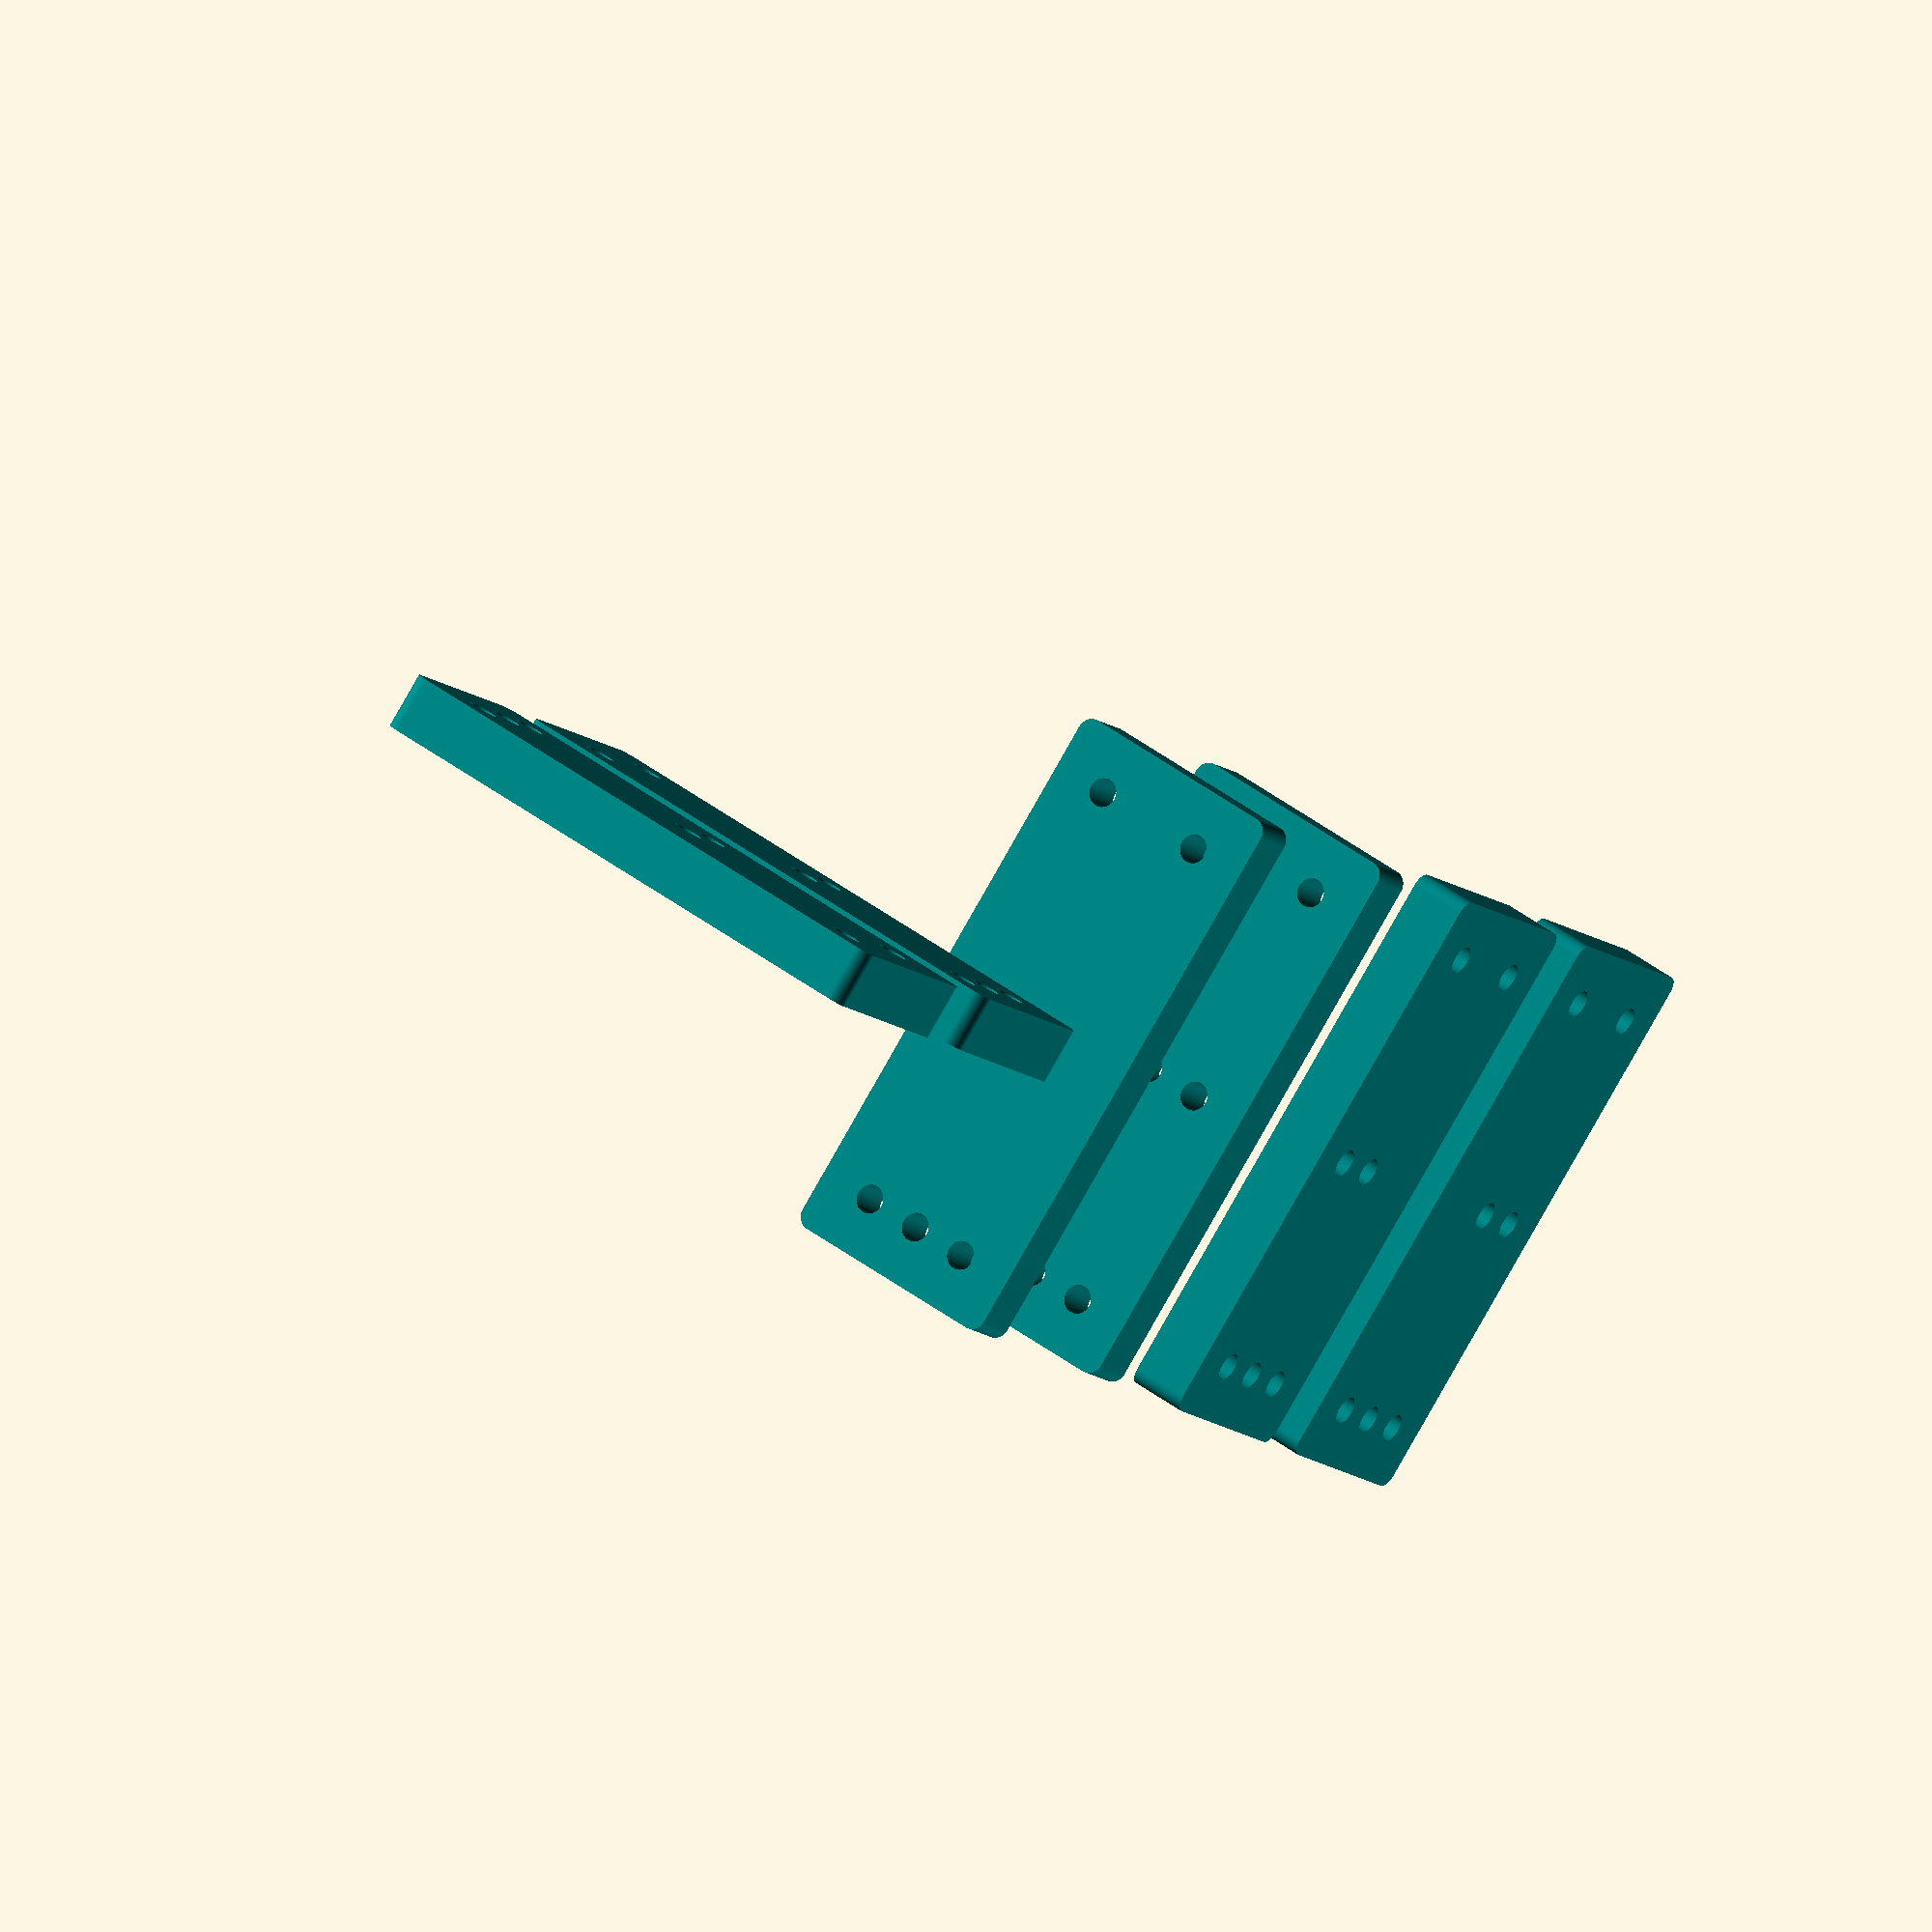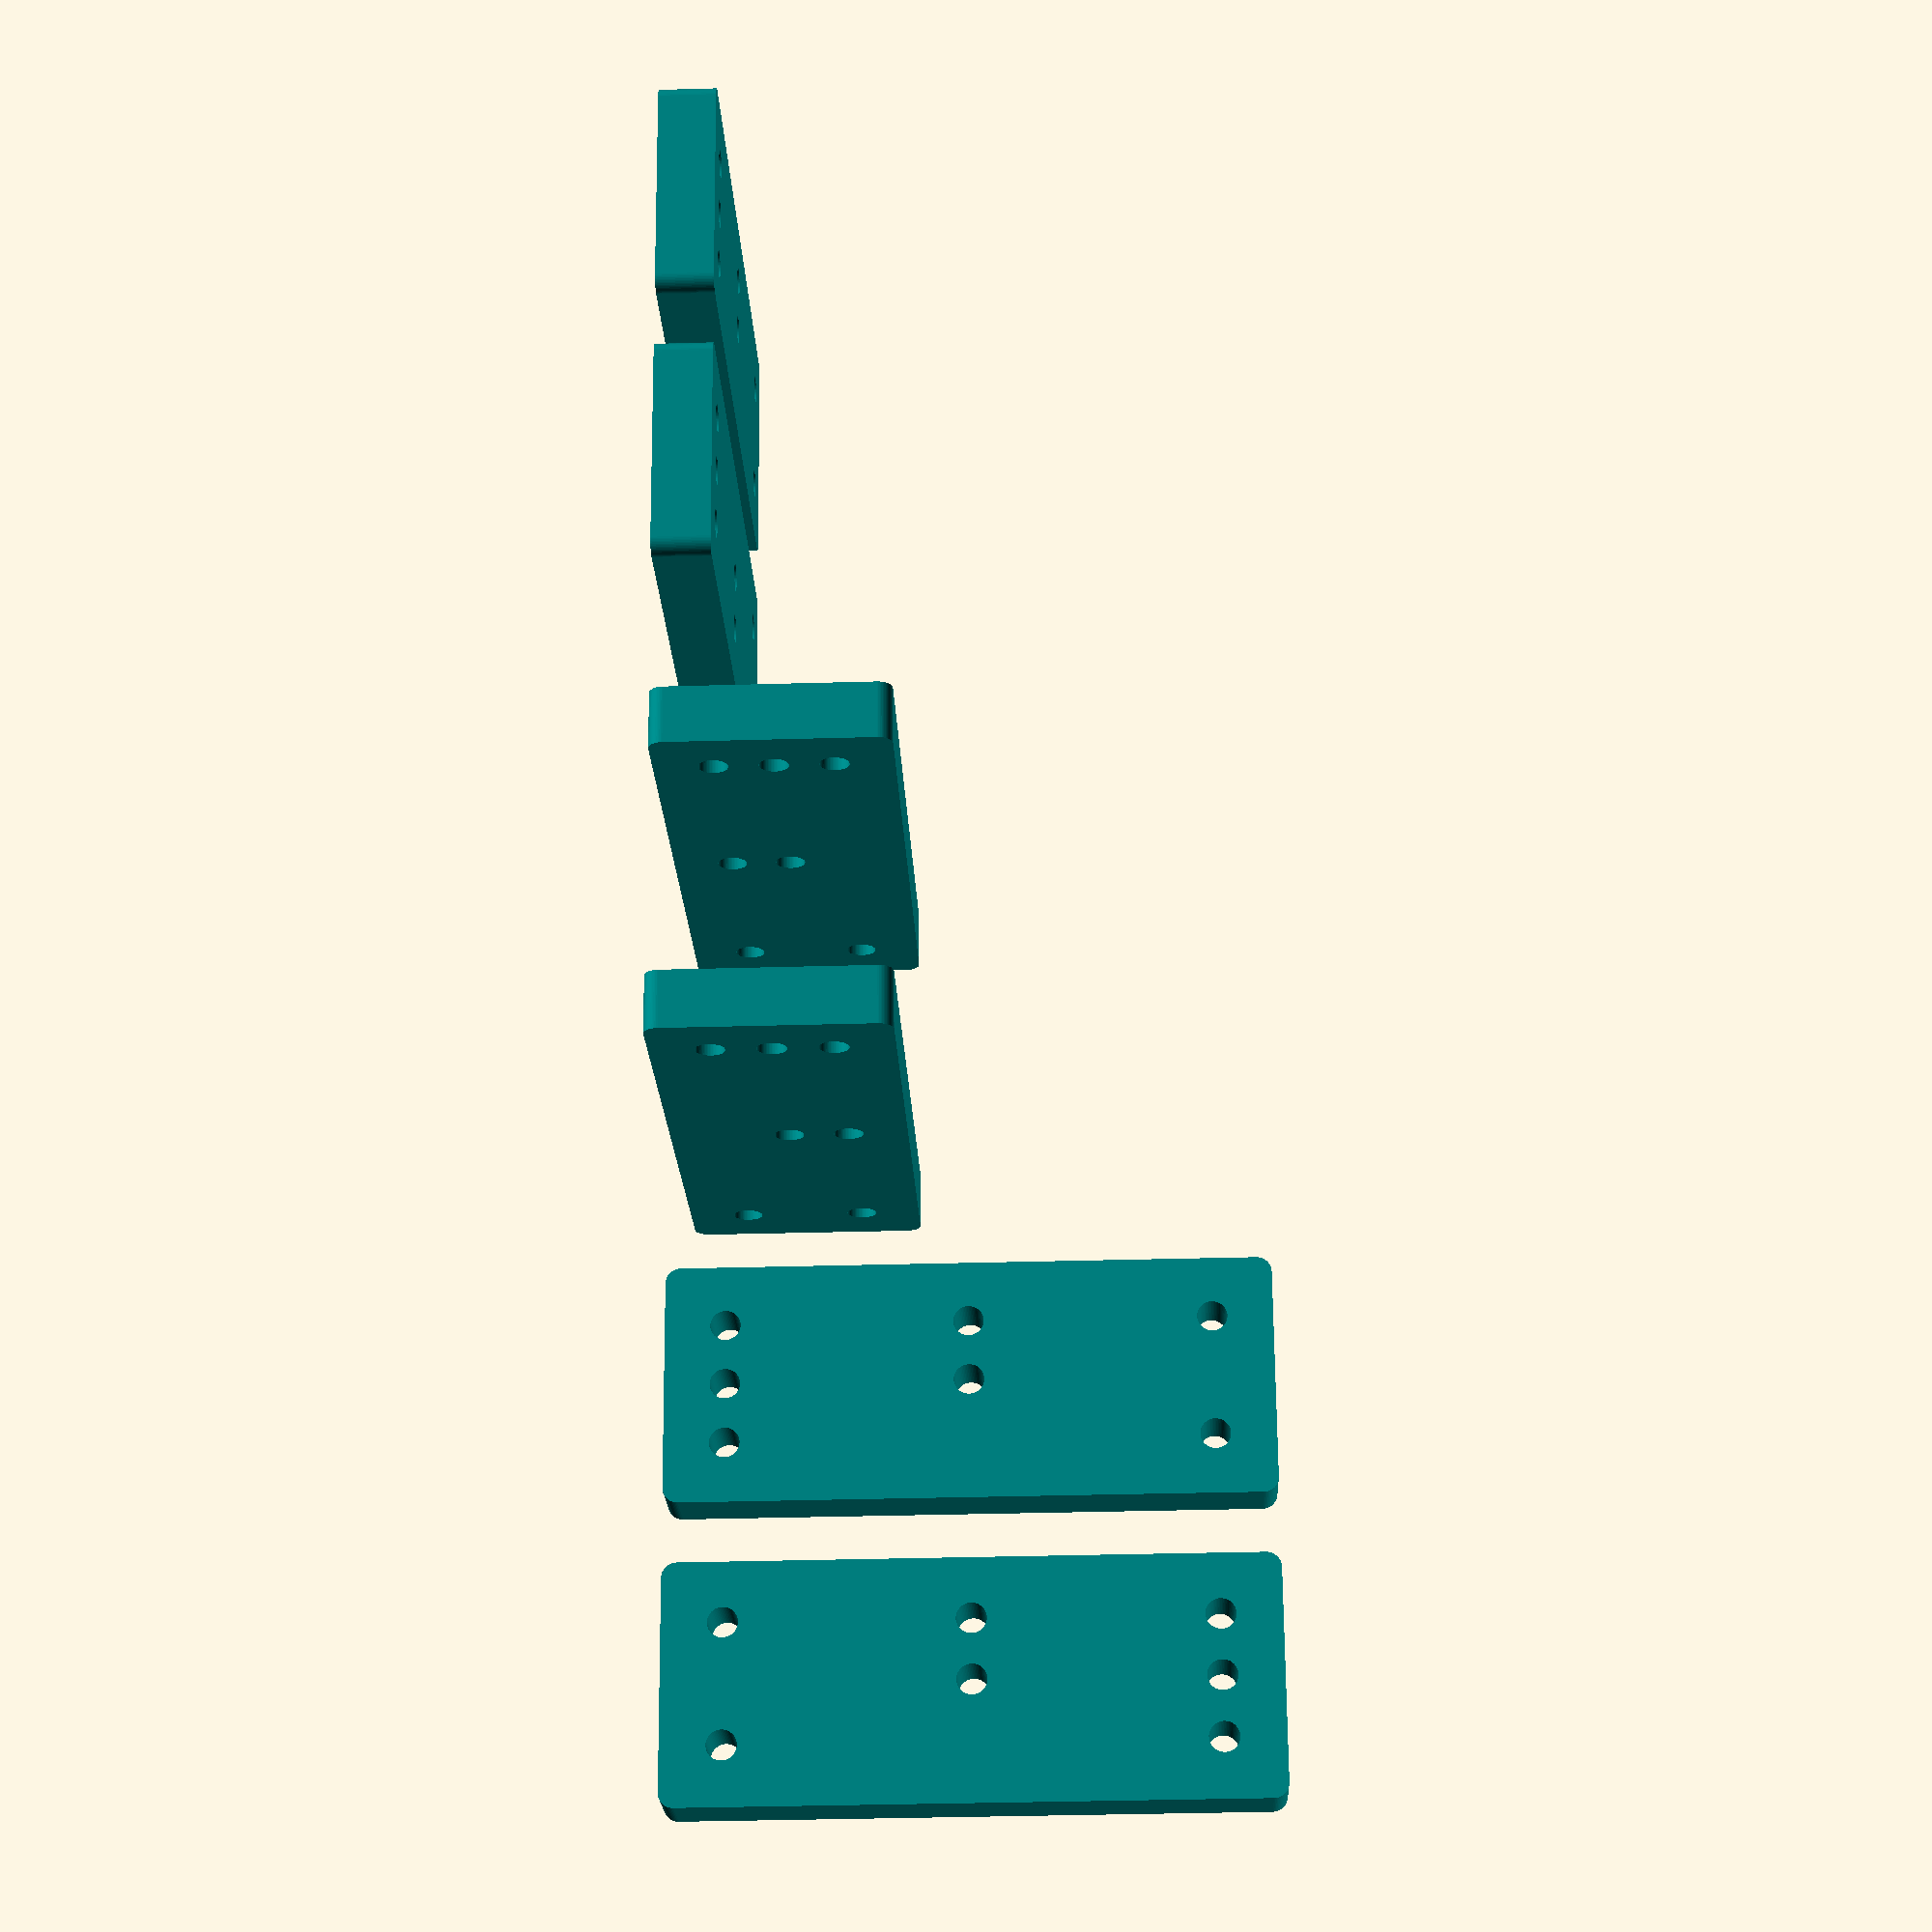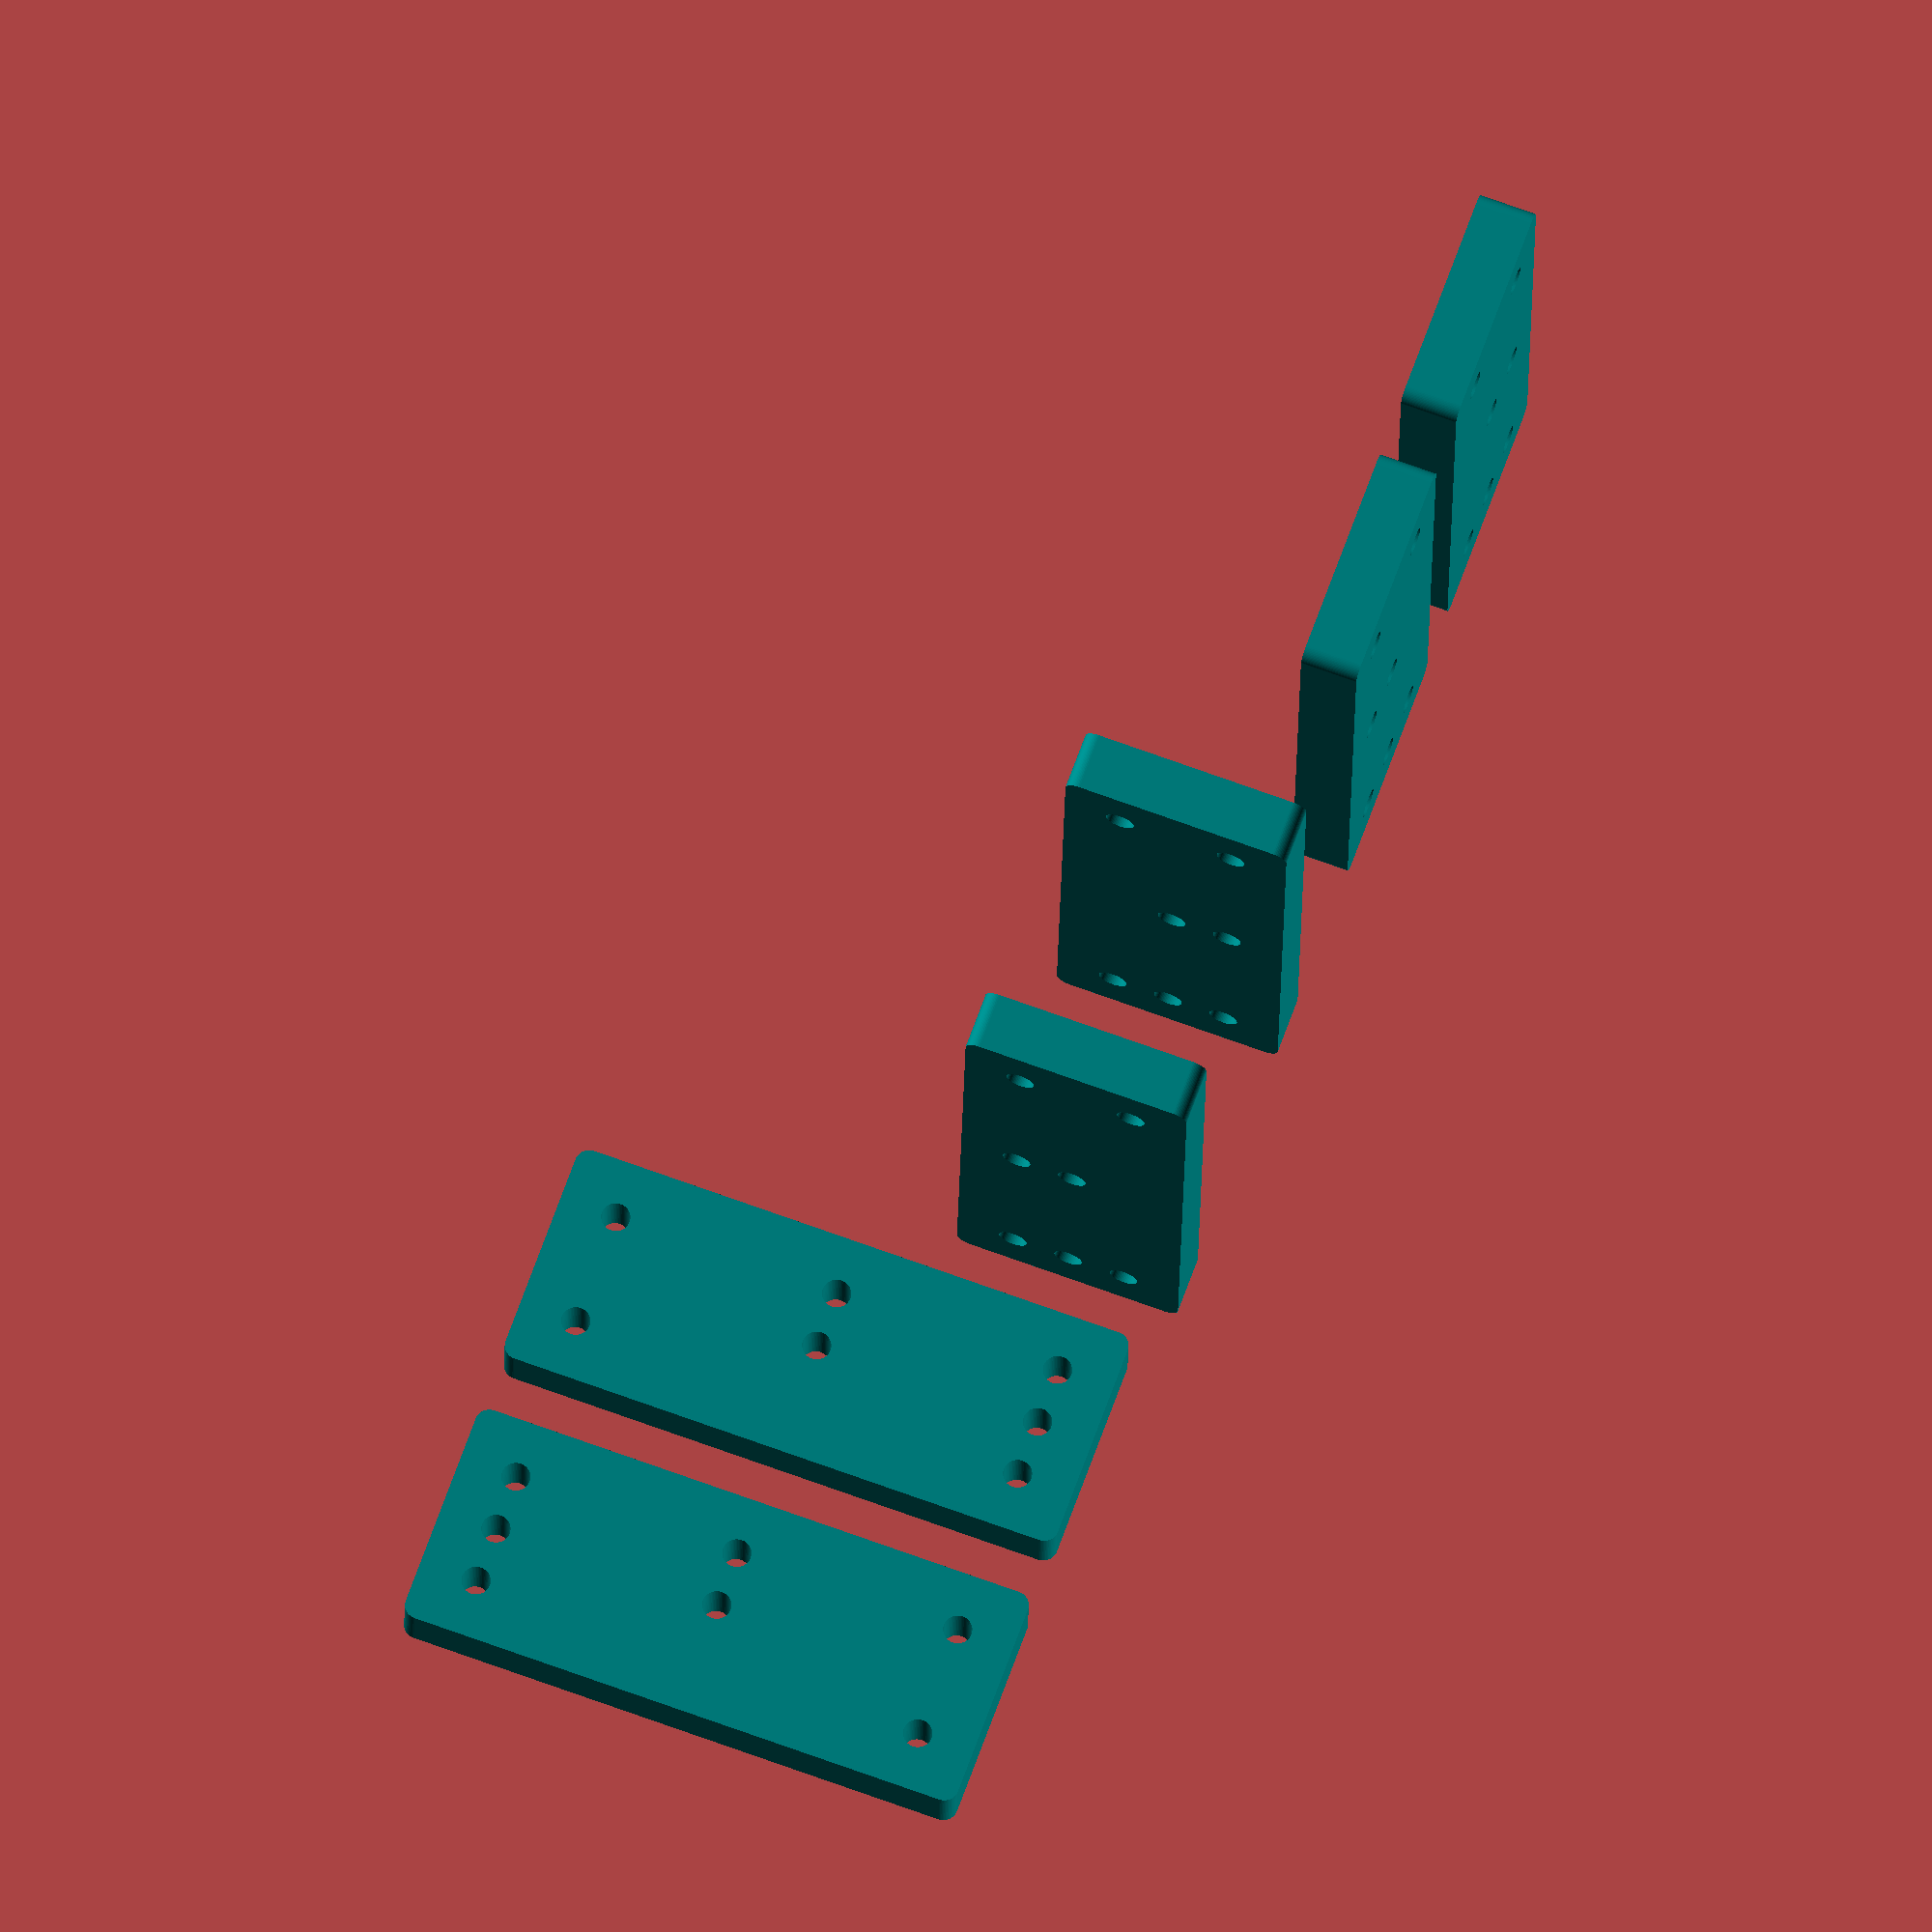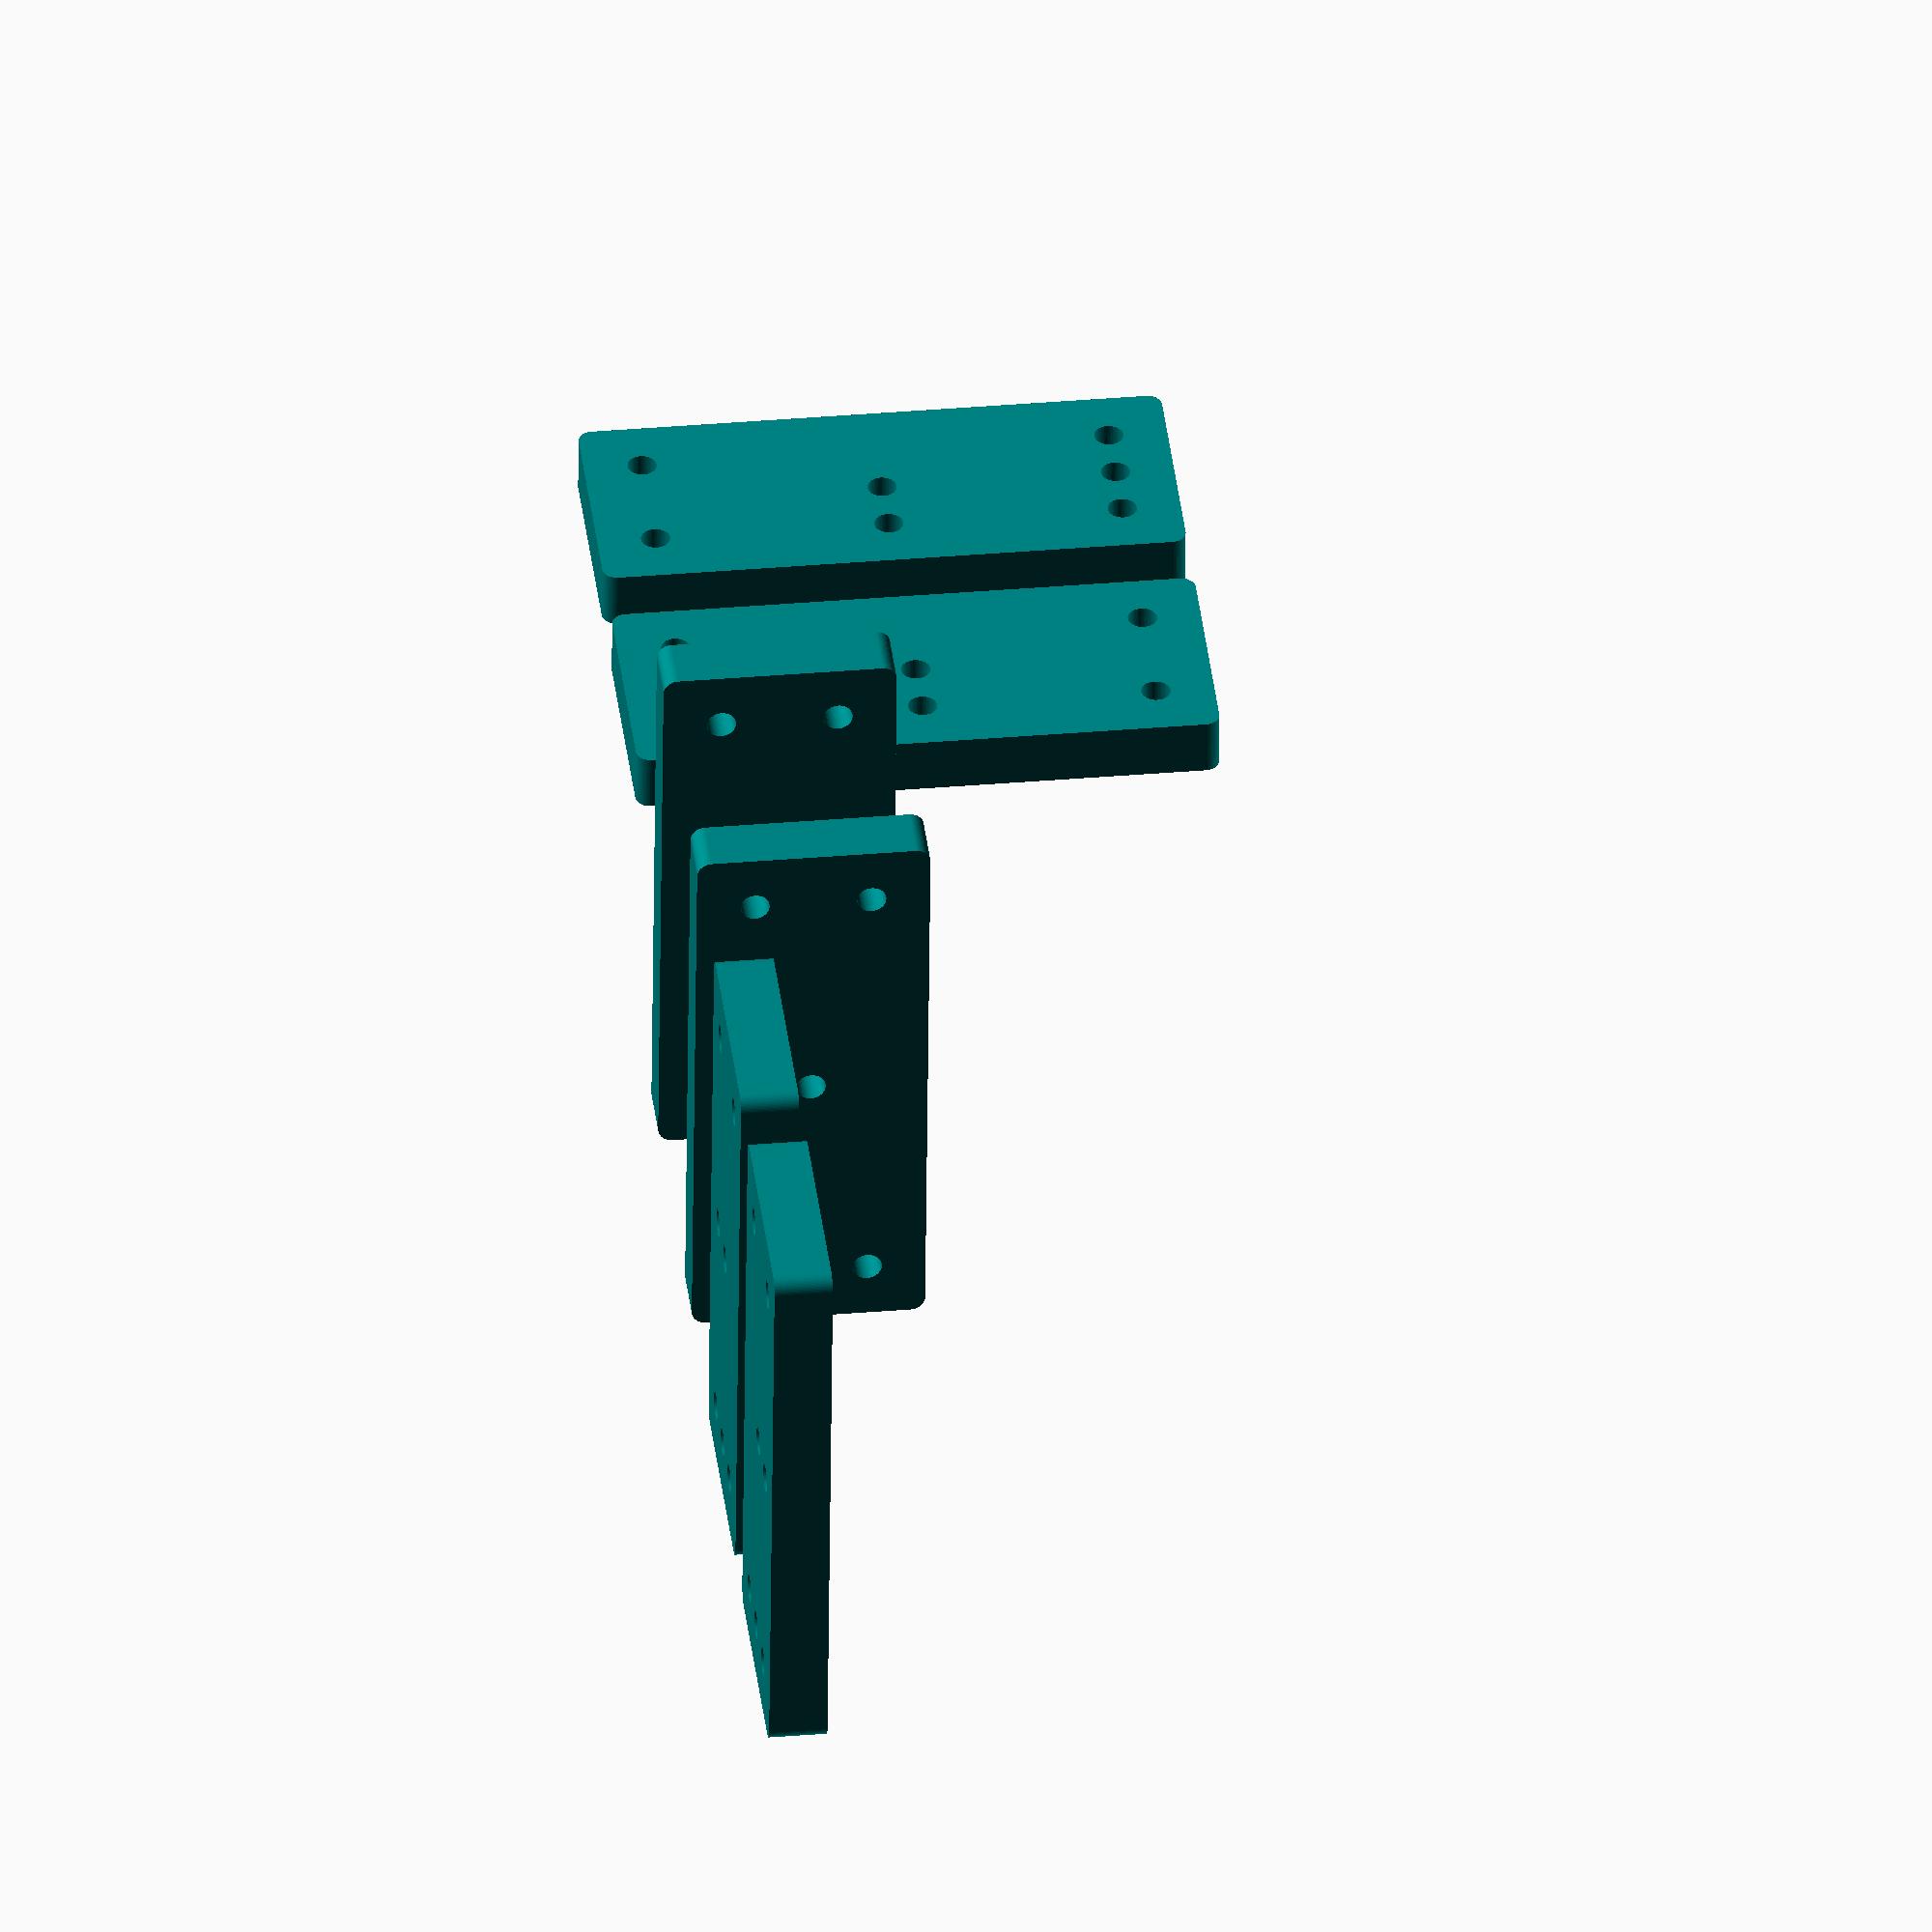
<openscad>
module FlipTestRcube(){
  translate([0, 250, 0])union(){
      translate([0, -50, 0])union(){
          translate([0, -50, 0])union(){
              translate([0, -50, 0])union(){
                  translate([0, -50, 0])union(){
                      translate([0, -50, 50])rotate([0, 90, 0])translate([0, 0, -5])difference(){
                              translate([-40, 0, 0])difference(){
                                  translate([40, 10, 0])difference(){
                                      translate([40, -20, 0])difference(){
                                          translate([-80, 0, 0])difference(){
                                              translate([80, 20, 0])difference(){
                                                  translate([-80, 0, 0])difference(){
                                                      translate([-10, -30, 0])union()linear_extrude(height=10)translate([2.5, 2.5, 0])hull(){
                                                                circle(d=5,$fn=64);
                                                                translate([95, 0, 0])circle(d=5,$fn=64);
                                                                translate([0, 35, 0])circle(d=5,$fn=64);
                                                                translate([95, 35, 0])circle(d=5,$fn=64);
                                                              }

                                                      translate([0, 0, -0.1])cylinder(d=5,h=10.2,$fn=64);
                                                    }

                                                  translate([0, 0, -0.1])cylinder(d=5,h=10.2,$fn=64);
                                                }

                                              translate([0, 0, -0.1])cylinder(d=5,h=10.2,$fn=64);
                                            }

                                          translate([0, 0, -0.1])cylinder(d=5,h=10.2,$fn=64);
                                        }

                                      translate([0, 0, -0.1])cylinder(d=5,h=10.2,$fn=64);
                                    }

                                  translate([0, 0, -0.1])cylinder(d=5,h=10.2,$fn=64);
                                }

                              translate([0, 0, -0.1])cylinder(d=5,h=10.2,$fn=64);
                            }

                      translate([0, 0, 50])rotate([0, 270, 0])translate([0, 0, -5])difference(){
                              translate([-40, 0, 0])difference(){
                                  translate([40, 10, 0])difference(){
                                      translate([40, -20, 0])difference(){
                                          translate([-80, 0, 0])difference(){
                                              translate([80, 20, 0])difference(){
                                                  translate([-80, 0, 0])difference(){
                                                      translate([-10, -30, 0])union()linear_extrude(height=10)translate([2.5, 2.5, 0])hull(){
                                                                circle(d=5,$fn=64);
                                                                translate([95, 0, 0])circle(d=5,$fn=64);
                                                                translate([0, 35, 0])circle(d=5,$fn=64);
                                                                translate([95, 35, 0])circle(d=5,$fn=64);
                                                              }

                                                      translate([0, 0, -0.1])cylinder(d=5,h=10.2,$fn=64);
                                                    }

                                                  translate([0, 0, -0.1])cylinder(d=5,h=10.2,$fn=64);
                                                }

                                              translate([0, 0, -0.1])cylinder(d=5,h=10.2,$fn=64);
                                            }

                                          translate([0, 0, -0.1])cylinder(d=5,h=10.2,$fn=64);
                                        }

                                      translate([0, 0, -0.1])cylinder(d=5,h=10.2,$fn=64);
                                    }

                                  translate([0, 0, -0.1])cylinder(d=5,h=10.2,$fn=64);
                                }

                              translate([0, 0, -0.1])cylinder(d=5,h=10.2,$fn=64);
                            }

                    }

                  translate([0, 0, 20])rotate([90, 0, 0])translate([0, 0, -5])difference(){
                          translate([-40, 0, 0])difference(){
                              translate([40, 10, 0])difference(){
                                  translate([40, -20, 0])difference(){
                                      translate([-80, 0, 0])difference(){
                                          translate([80, 20, 0])difference(){
                                              translate([-80, 0, 0])difference(){
                                                  translate([-10, -30, 0])union()linear_extrude(height=10)translate([2.5, 2.5, 0])hull(){
                                                            circle(d=5,$fn=64);
                                                            translate([95, 0, 0])circle(d=5,$fn=64);
                                                            translate([0, 35, 0])circle(d=5,$fn=64);
                                                            translate([95, 35, 0])circle(d=5,$fn=64);
                                                          }

                                                  translate([0, 0, -0.1])cylinder(d=5,h=10.2,$fn=64);
                                                }

                                              translate([0, 0, -0.1])cylinder(d=5,h=10.2,$fn=64);
                                            }

                                          translate([0, 0, -0.1])cylinder(d=5,h=10.2,$fn=64);
                                        }

                                      translate([0, 0, -0.1])cylinder(d=5,h=10.2,$fn=64);
                                    }

                                  translate([0, 0, -0.1])cylinder(d=5,h=10.2,$fn=64);
                                }

                              translate([0, 0, -0.1])cylinder(d=5,h=10.2,$fn=64);
                            }

                          translate([0, 0, -0.1])cylinder(d=5,h=10.2,$fn=64);
                        }

                }

              translate([0, 0, 20])rotate([270, 0, 0])translate([0, 0, -5])difference(){
                      translate([-40, 0, 0])difference(){
                          translate([40, 10, 0])difference(){
                              translate([40, -20, 0])difference(){
                                  translate([-80, 0, 0])difference(){
                                      translate([80, 20, 0])difference(){
                                          translate([-80, 0, 0])difference(){
                                              translate([-10, -30, 0])union()linear_extrude(height=10)translate([2.5, 2.5, 0])hull(){
                                                        circle(d=5,$fn=64);
                                                        translate([95, 0, 0])circle(d=5,$fn=64);
                                                        translate([0, 35, 0])circle(d=5,$fn=64);
                                                        translate([95, 35, 0])circle(d=5,$fn=64);
                                                      }

                                              translate([0, 0, -0.1])cylinder(d=5,h=10.2,$fn=64);
                                            }

                                          translate([0, 0, -0.1])cylinder(d=5,h=10.2,$fn=64);
                                        }

                                      translate([0, 0, -0.1])cylinder(d=5,h=10.2,$fn=64);
                                    }

                                  translate([0, 0, -0.1])cylinder(d=5,h=10.2,$fn=64);
                                }

                              translate([0, 0, -0.1])cylinder(d=5,h=10.2,$fn=64);
                            }

                          translate([0, 0, -0.1])cylinder(d=5,h=10.2,$fn=64);
                        }

                      translate([0, 0, -0.1])cylinder(d=5,h=10.2,$fn=64);
                    }

            }

          translate([0, 0, 5])rotate([180, 0, 0])translate([0, 0, -5])difference(){
                  translate([-40, 0, 0])difference(){
                      translate([40, 10, 0])difference(){
                          translate([40, -20, 0])difference(){
                              translate([-80, 0, 0])difference(){
                                  translate([80, 20, 0])difference(){
                                      translate([-80, 0, 0])difference(){
                                          translate([-10, -30, 0])union()linear_extrude(height=10)translate([2.5, 2.5, 0])hull(){
                                                    circle(d=5,$fn=64);
                                                    translate([95, 0, 0])circle(d=5,$fn=64);
                                                    translate([0, 35, 0])circle(d=5,$fn=64);
                                                    translate([95, 35, 0])circle(d=5,$fn=64);
                                                  }

                                          translate([0, 0, -0.1])cylinder(d=5,h=10.2,$fn=64);
                                        }

                                      translate([0, 0, -0.1])cylinder(d=5,h=10.2,$fn=64);
                                    }

                                  translate([0, 0, -0.1])cylinder(d=5,h=10.2,$fn=64);
                                }

                              translate([0, 0, -0.1])cylinder(d=5,h=10.2,$fn=64);
                            }

                          translate([0, 0, -0.1])cylinder(d=5,h=10.2,$fn=64);
                        }

                      translate([0, 0, -0.1])cylinder(d=5,h=10.2,$fn=64);
                    }

                  translate([0, 0, -0.1])cylinder(d=5,h=10.2,$fn=64);
                }

        }

      difference(){
        translate([-40, 0, 0])difference(){
            translate([40, 10, 0])difference(){
                translate([40, -20, 0])difference(){
                    translate([-80, 0, 0])difference(){
                        translate([80, 20, 0])difference(){
                            translate([-80, 0, 0])difference(){
                                translate([-10, -30, 0])union()linear_extrude(height=10)translate([2.5, 2.5, 0])hull(){
                                          circle(d=5,$fn=64);
                                          translate([95, 0, 0])circle(d=5,$fn=64);
                                          translate([0, 35, 0])circle(d=5,$fn=64);
                                          translate([95, 35, 0])circle(d=5,$fn=64);
                                        }

                                translate([0, 0, -0.1])cylinder(d=5,h=10.2,$fn=64);
                              }

                            translate([0, 0, -0.1])cylinder(d=5,h=10.2,$fn=64);
                          }

                        translate([0, 0, -0.1])cylinder(d=5,h=10.2,$fn=64);
                      }

                    translate([0, 0, -0.1])cylinder(d=5,h=10.2,$fn=64);
                  }

                translate([0, 0, -0.1])cylinder(d=5,h=10.2,$fn=64);
              }

            translate([0, 0, -0.1])cylinder(d=5,h=10.2,$fn=64);
          }

        translate([0, 0, -0.1])cylinder(d=5,h=10.2,$fn=64);
      }

    }
}
$fn=64;
color("teal")FlipTestRcube();

</openscad>
<views>
elev=311.2 azim=218.8 roll=129.5 proj=o view=solid
elev=36.5 azim=345.8 roll=272.1 proj=p view=solid
elev=287.2 azim=267.4 roll=109.9 proj=o view=wireframe
elev=146.1 azim=85.2 roll=276.6 proj=o view=solid
</views>
